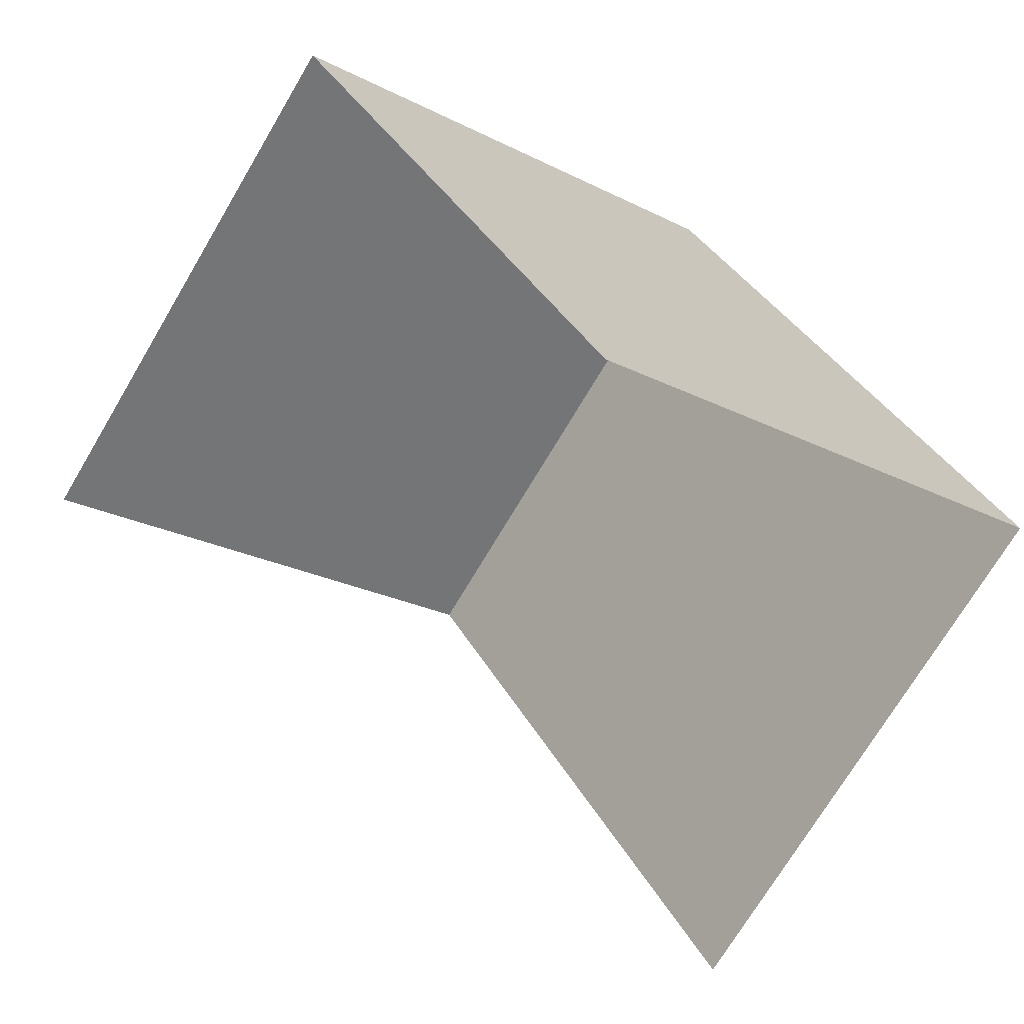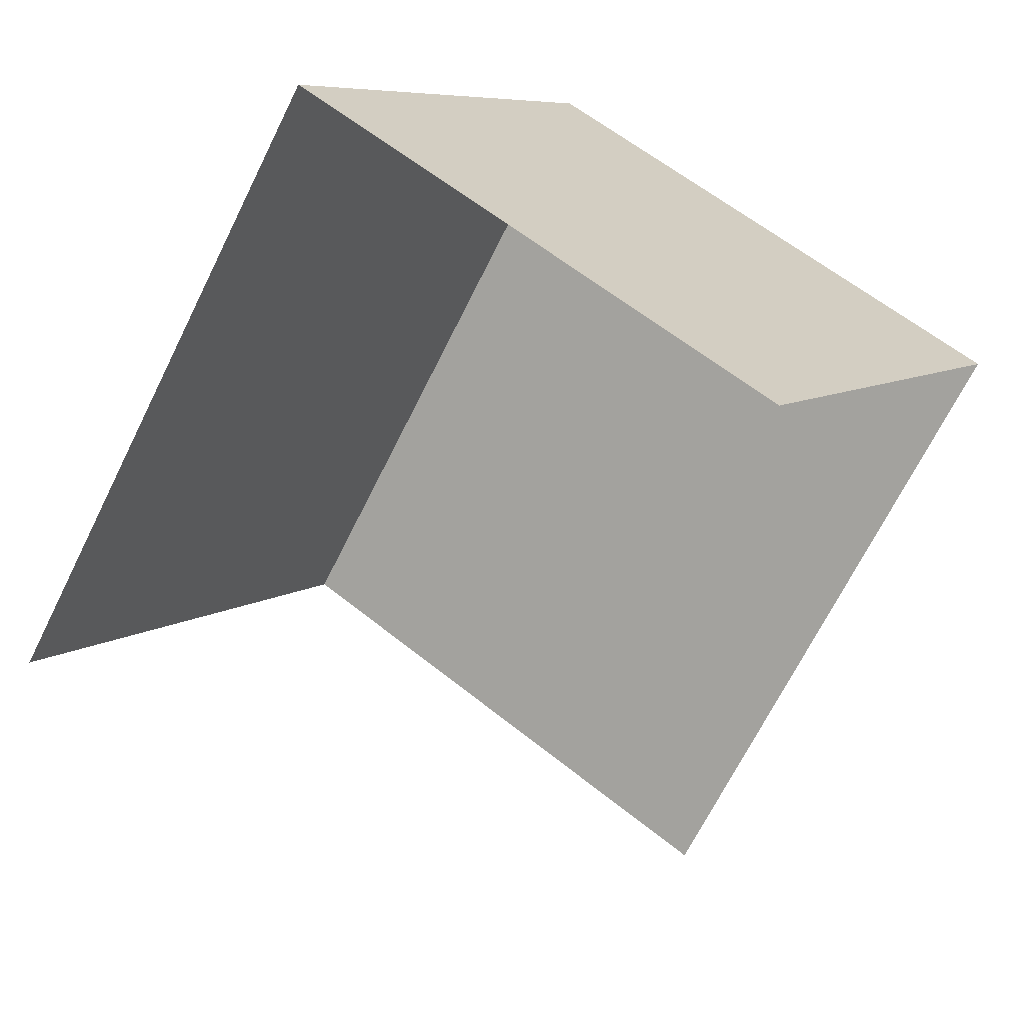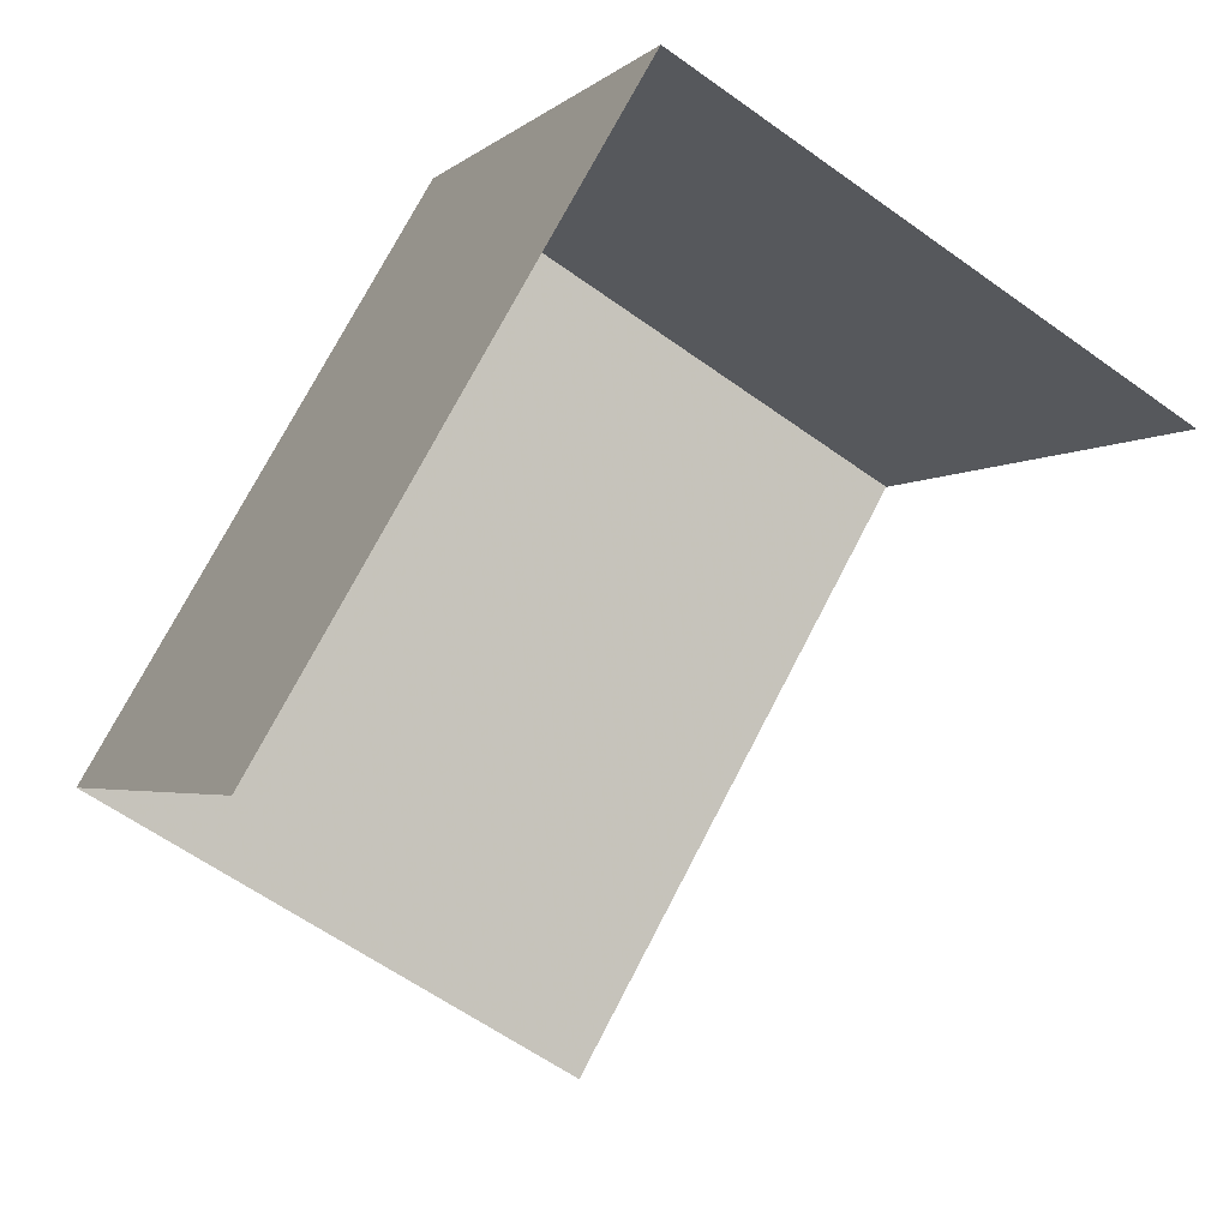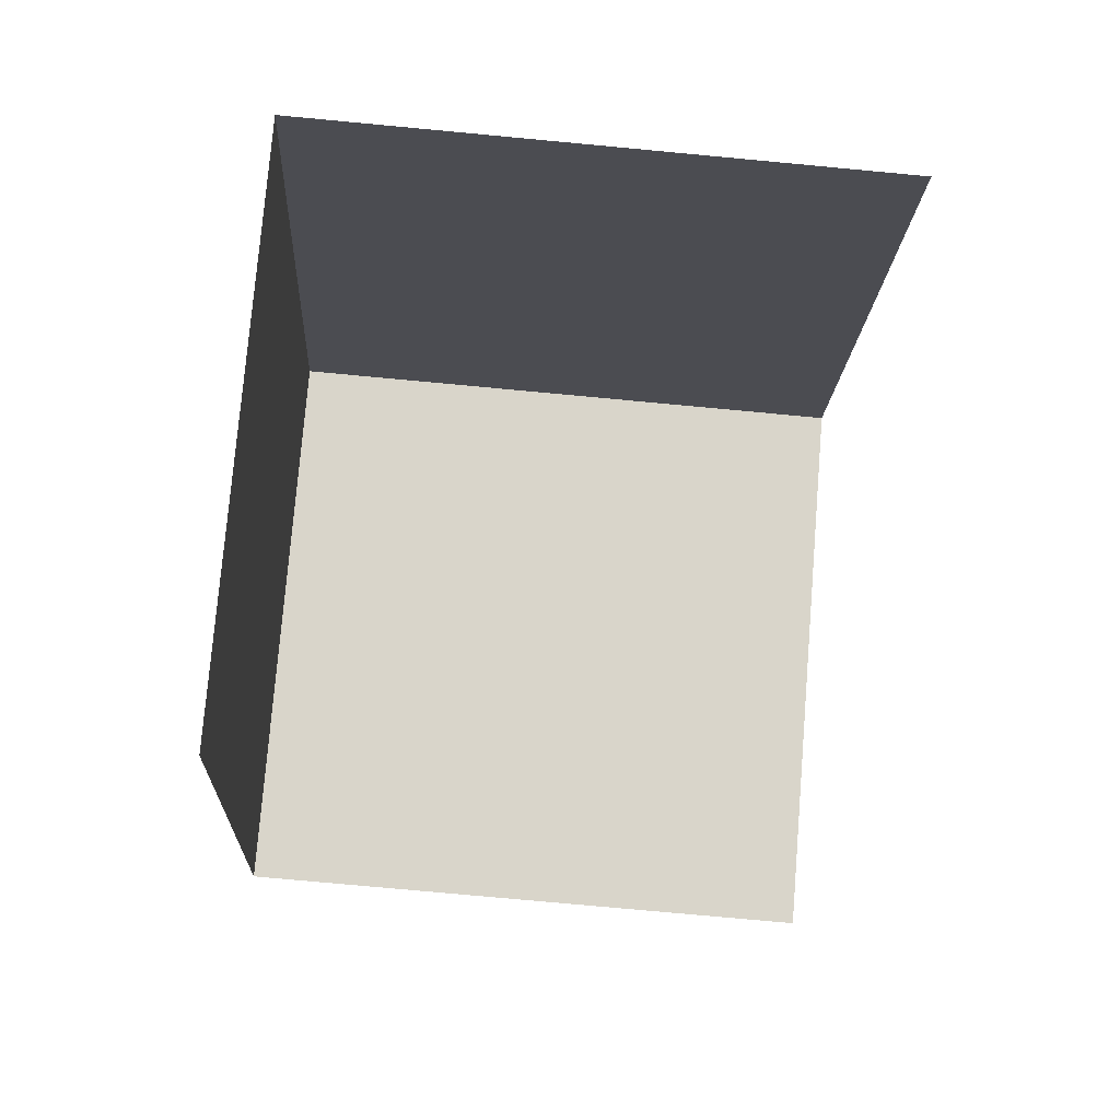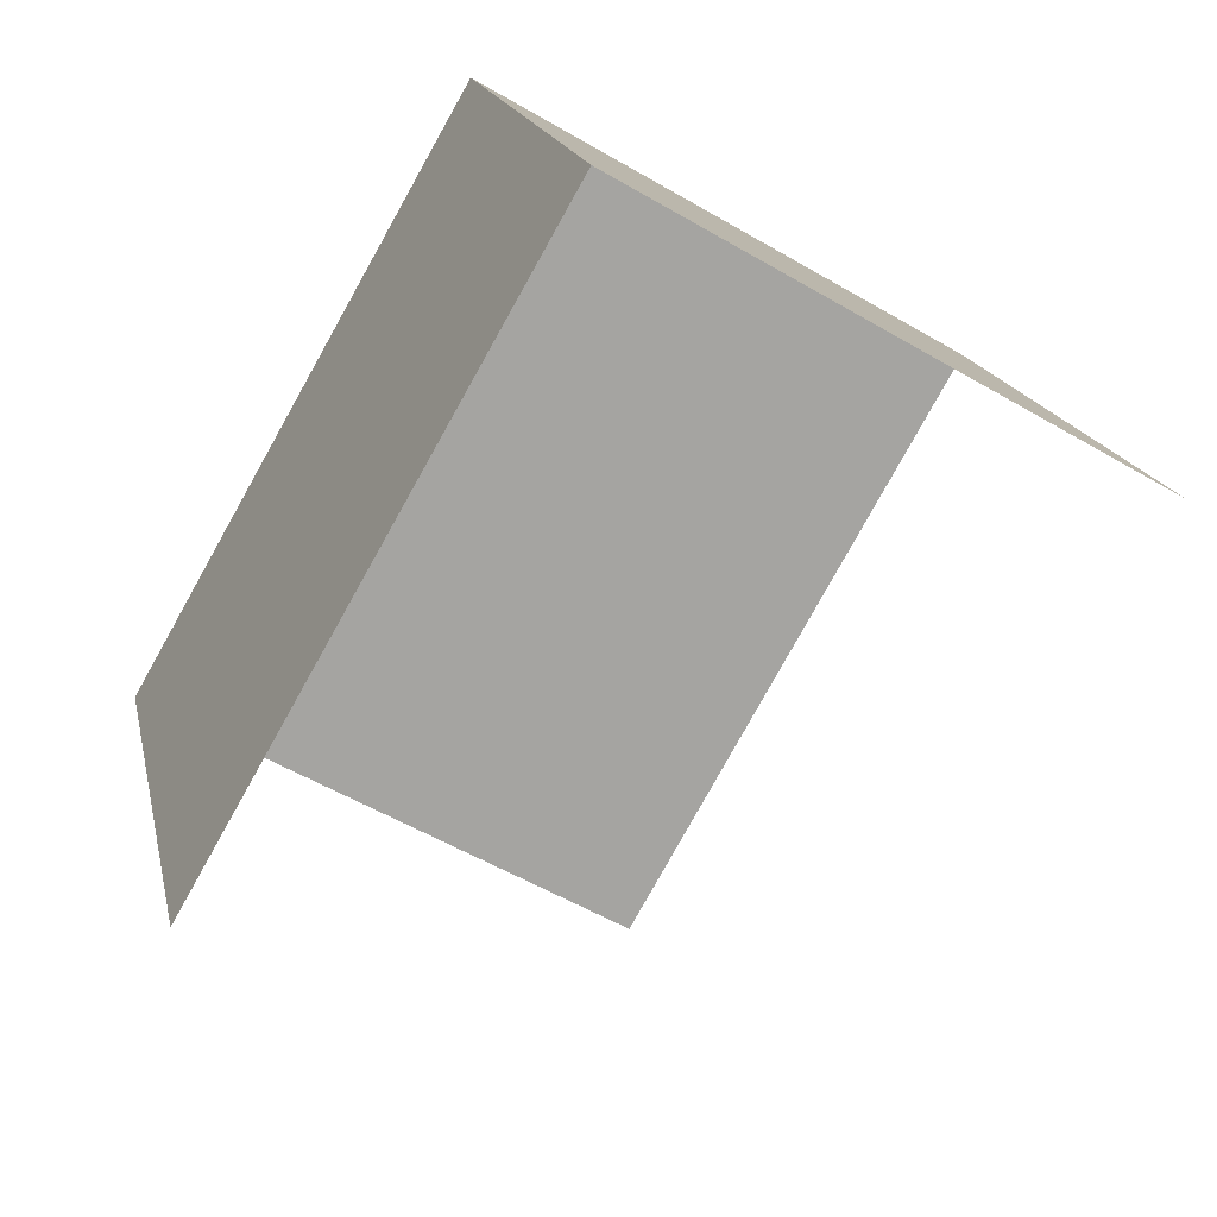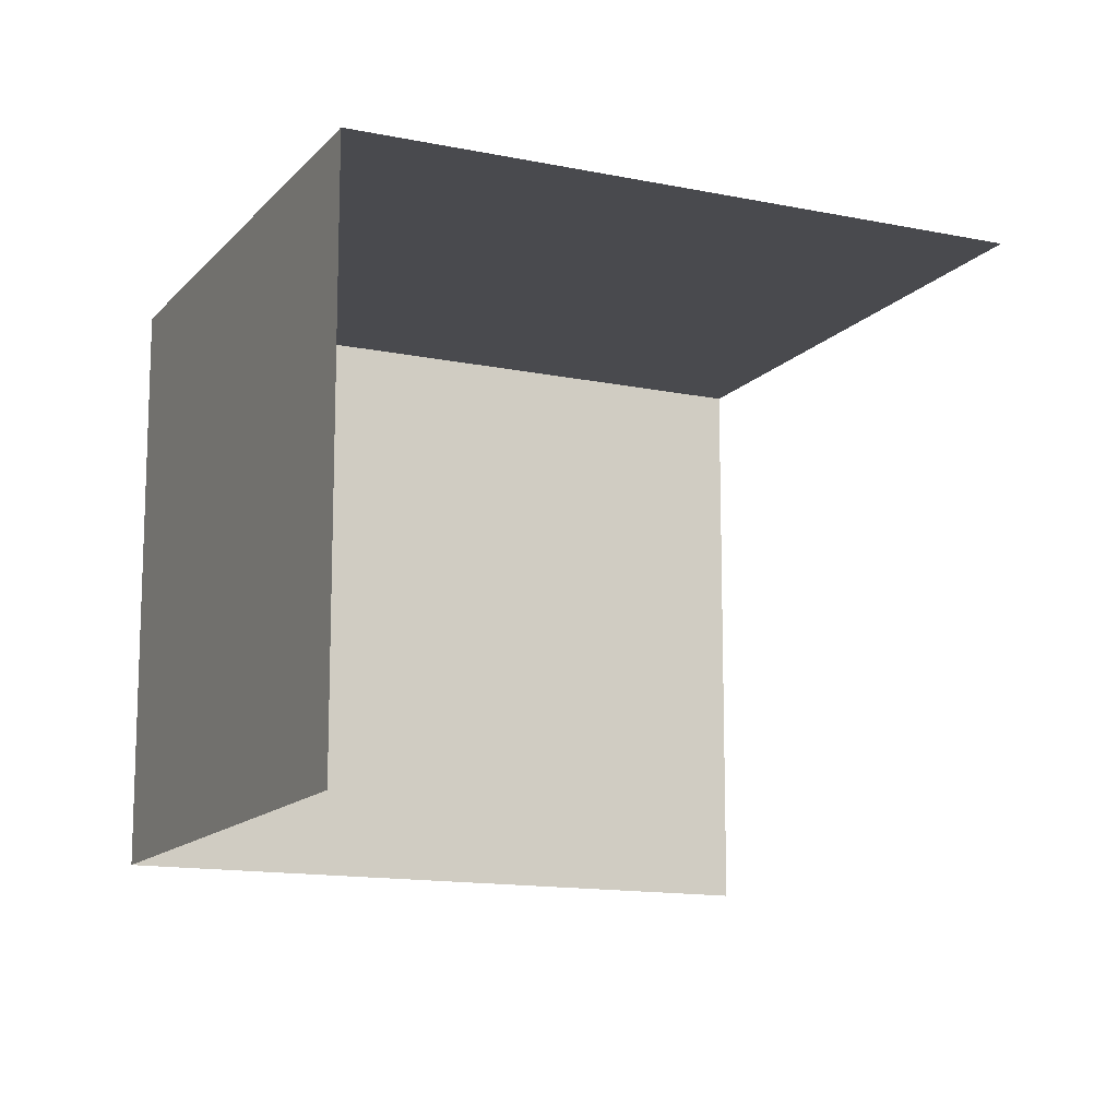
<metadata>
{"format":"obj","ext":"obj","renderer":"f3d","projection":"perspective","resolution":1024,"background":"white","views":[{"elev":-71.1,"azim":-30.6,"up":"+Y"},{"elev":7.7,"azim":-152.1,"up":"+Y"},{"elev":-2.8,"azim":158.3,"up":"+Y"},{"elev":-75.2,"azim":84.7,"up":"+Y"},{"elev":16.9,"azim":168.4,"up":"+Y"},{"elev":-13.4,"azim":-85.2,"up":"+Z"}]}
</metadata>
<code>
v -2.252e+05 -1.283e+05 12.6
v -2.252e+05 -1.283e+05 12.6
v -2.252e+05 -1.283e+05 12.6
v -2.252e+05 -1.283e+05 12.6
v -2.252e+05 -1.283e+05 16.11
v -2.252e+05 -1.283e+05 16.11
v -2.252e+05 -1.283e+05 16.11
v -2.252e+05 -1.283e+05 16.11
f 1 2 3
f 1 4 2
f 5 2 4
f 8 5 4
f 5 3 2
f 5 7 3
f 5 6 7
f 5 8 6
f 6 1 3
f 7 6 3
f 6 4 1
f 6 8 4

</code>
